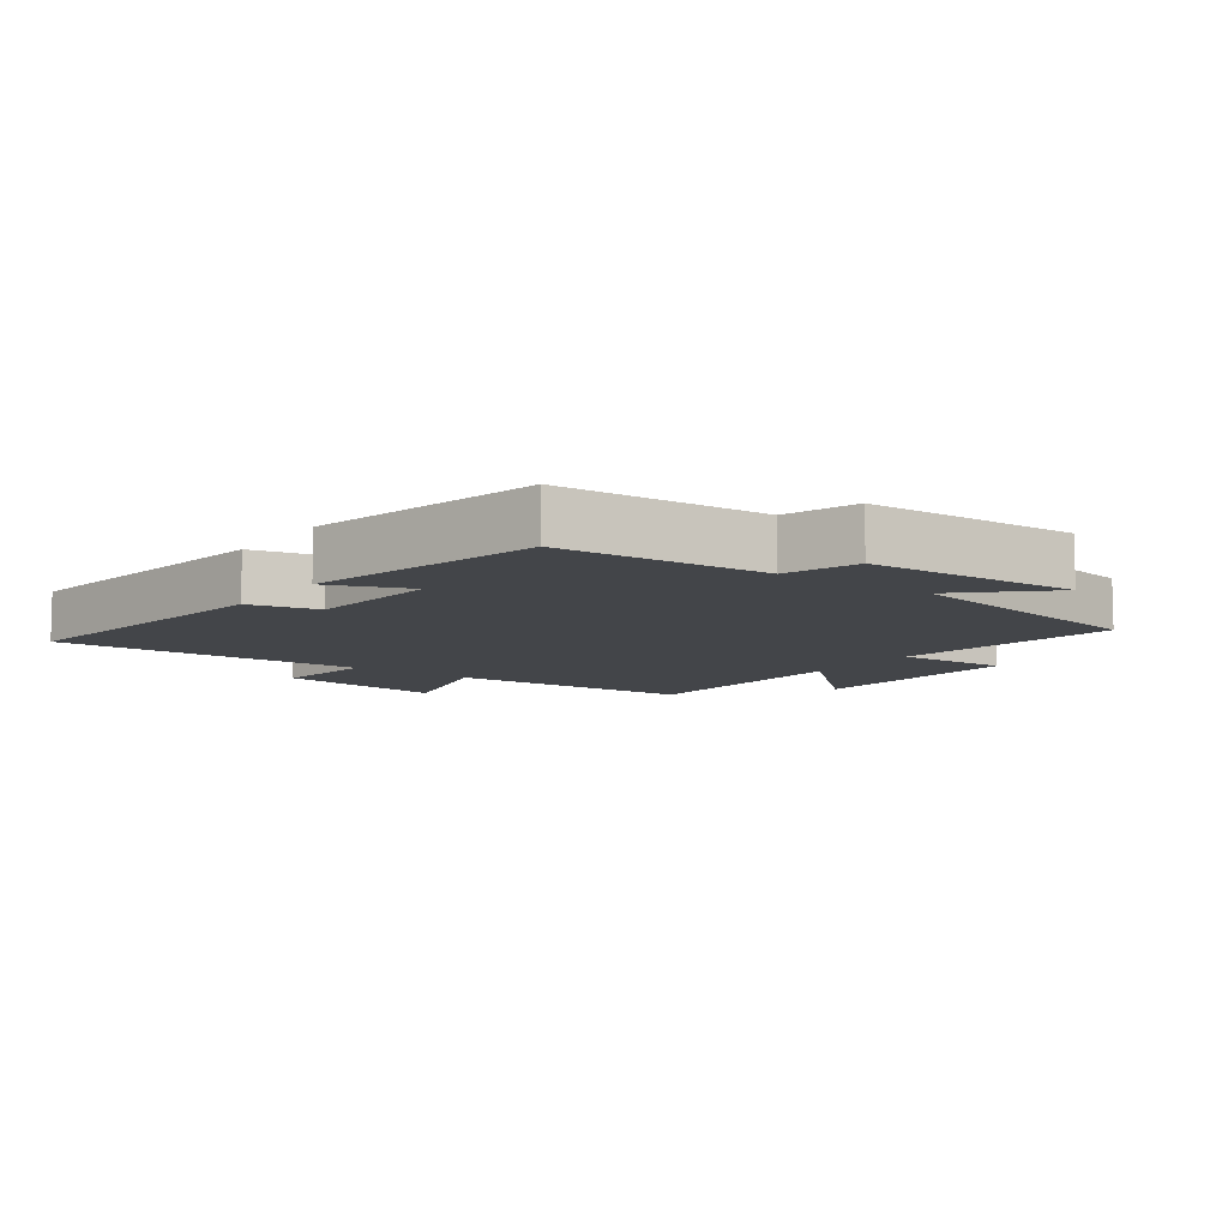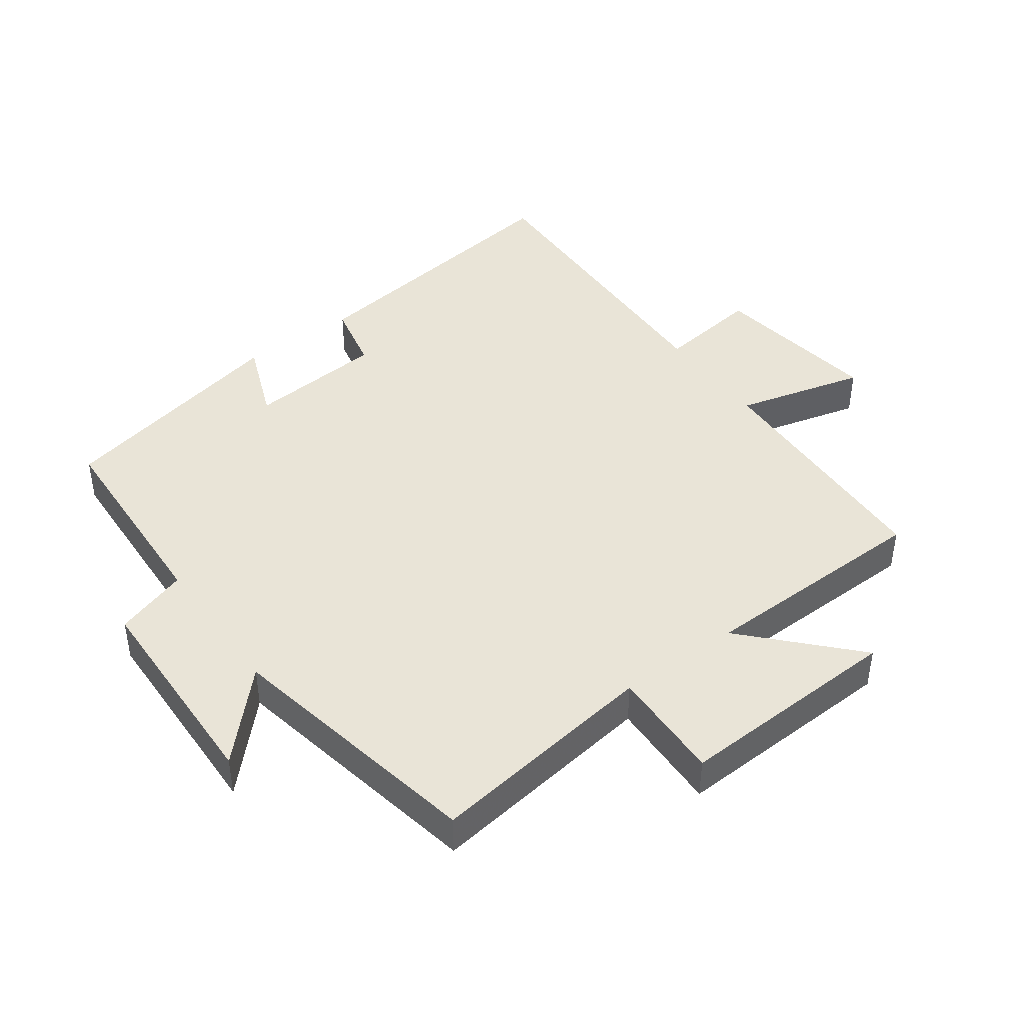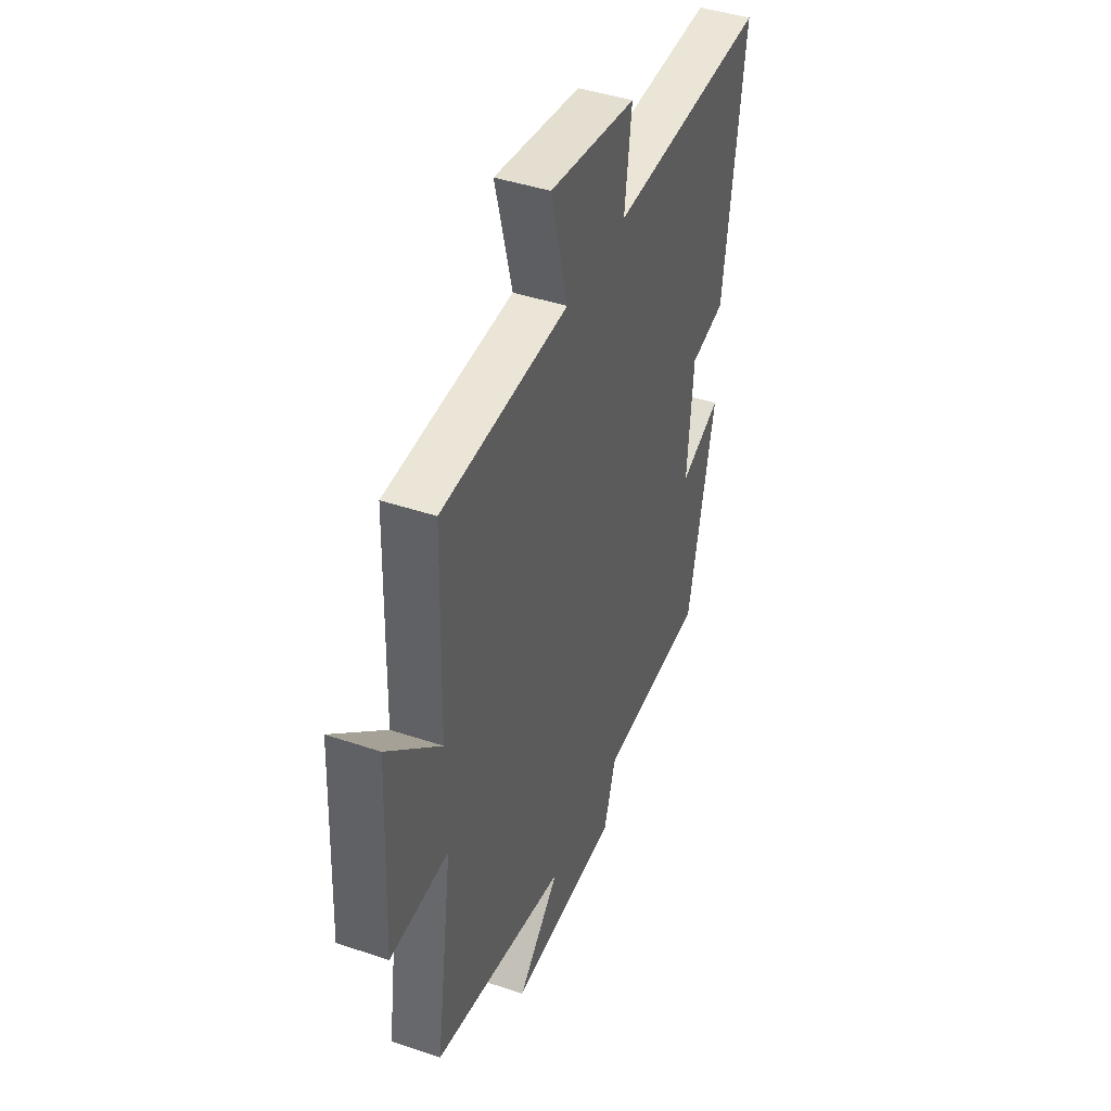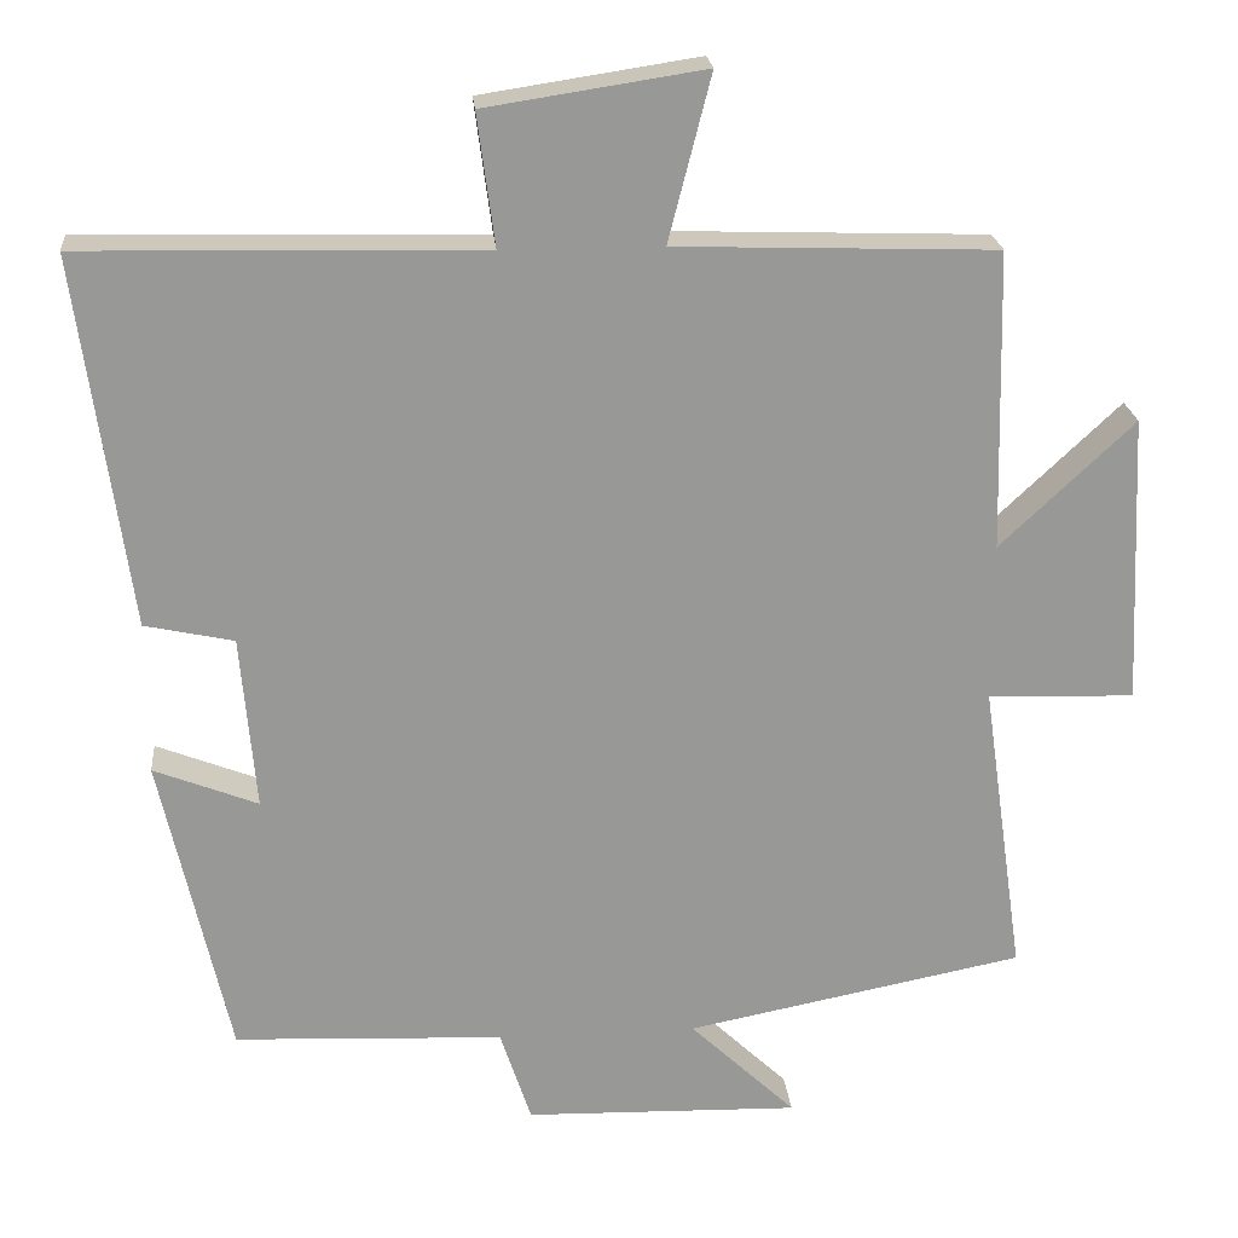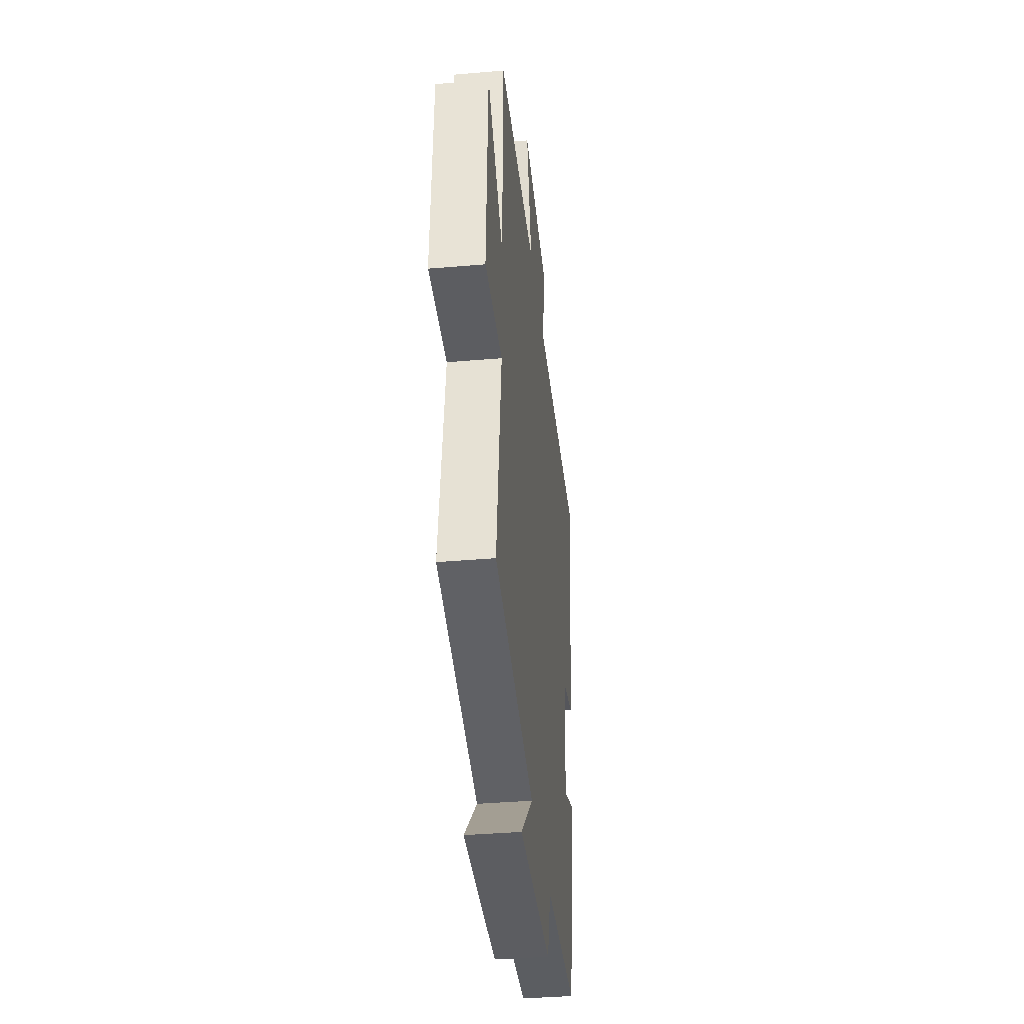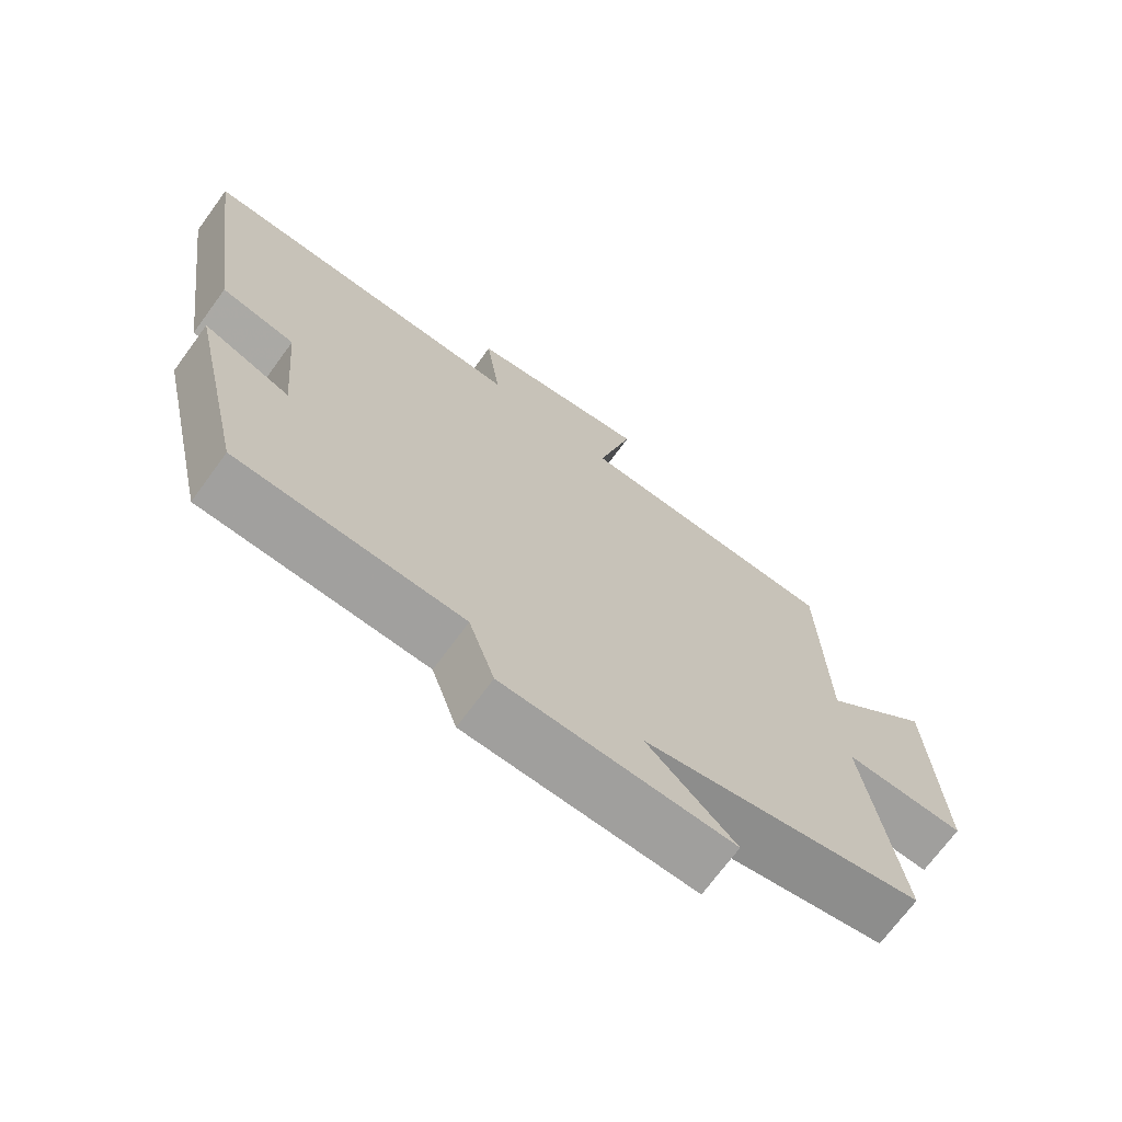
<metadata>
{"format":"obj","ext":"obj","renderer":"f3d","projection":"perspective","resolution":1024,"background":"white","views":[{"elev":-8.9,"azim":144.4,"up":"+Y"},{"elev":43.3,"azim":-125.8,"up":"+Y"},{"elev":43.1,"azim":-68.2,"up":"+Z"},{"elev":21.9,"azim":174.8,"up":"+Z"},{"elev":-38.3,"azim":-83.8,"up":"+Z"},{"elev":-70.7,"azim":143.8,"up":"+Z"}]}
</metadata>
<code>
v -0.551 0.07 -0.42
v -0.5 0.07 -0.064
v -0.676 0.07 -0.069
v -0.66 0.07 0.279
v -0.5 0.07 0.128
v -0.491 0.07 0.487
v -0.107 0.07 0.5
v -0.158 0.07 0.699
v 0.104 0.07 0.659
v 0.083 0.07 0.5
v 0.562 0.07 0.511
v 0.5 0.07 0.065
v 0.393 0.07 0.042
v 0.375 0.07 -0.168
v 0.5 0.07 -0.119
v 0.418 0.07 -0.486
v 0.094 0.07 -0.5
v 0.057 0.07 -0.613
v -0.273 0.07 -0.621
v -0.146 0.07 -0.5
v -0.551 0 -0.42
v -0.5 0 -0.064
v -0.676 0 -0.069
v -0.66 0 0.279
v -0.5 0 0.128
v -0.491 0 0.487
v -0.107 0 0.5
v -0.158 0 0.699
v 0.104 0 0.659
v 0.083 0 0.5
v 0.562 0 0.511
v 0.5 0 0.065
v 0.393 0 0.042
v 0.375 0 -0.168
v 0.5 0 -0.119
v 0.418 0 -0.486
v 0.094 0 -0.5
v 0.057 0 -0.613
v -0.273 0 -0.621
v -0.146 0 -0.5
f 17 18 19 20
f 17 20 1 2
f 14 15 16 17
f 13 14 17 2
f 10 11 12 13
f 10 13 2 3
f 7 8 9 10
f 5 6 7 10
f 5 10 3
f 3 4 5
f 40 39 38 37
f 22 21 40 37
f 37 36 35 34
f 22 37 34 33
f 33 32 31 30
f 23 22 33 30
f 30 29 28 27
f 30 27 26 25
f 23 30 25
f 25 24 23
f 1 21 22 2
f 2 22 23 3
f 3 23 24 4
f 4 24 25 5
f 5 25 26 6
f 6 26 27 7
f 7 27 28 8
f 8 28 29 9
f 9 29 30 10
f 10 30 31 11
f 11 31 32 12
f 12 32 33 13
f 13 33 34 14
f 14 34 35 15
f 15 35 36 16
f 16 36 37 17
f 17 37 38 18
f 18 38 39 19
f 19 39 40 20
f 20 40 21 1

</code>
